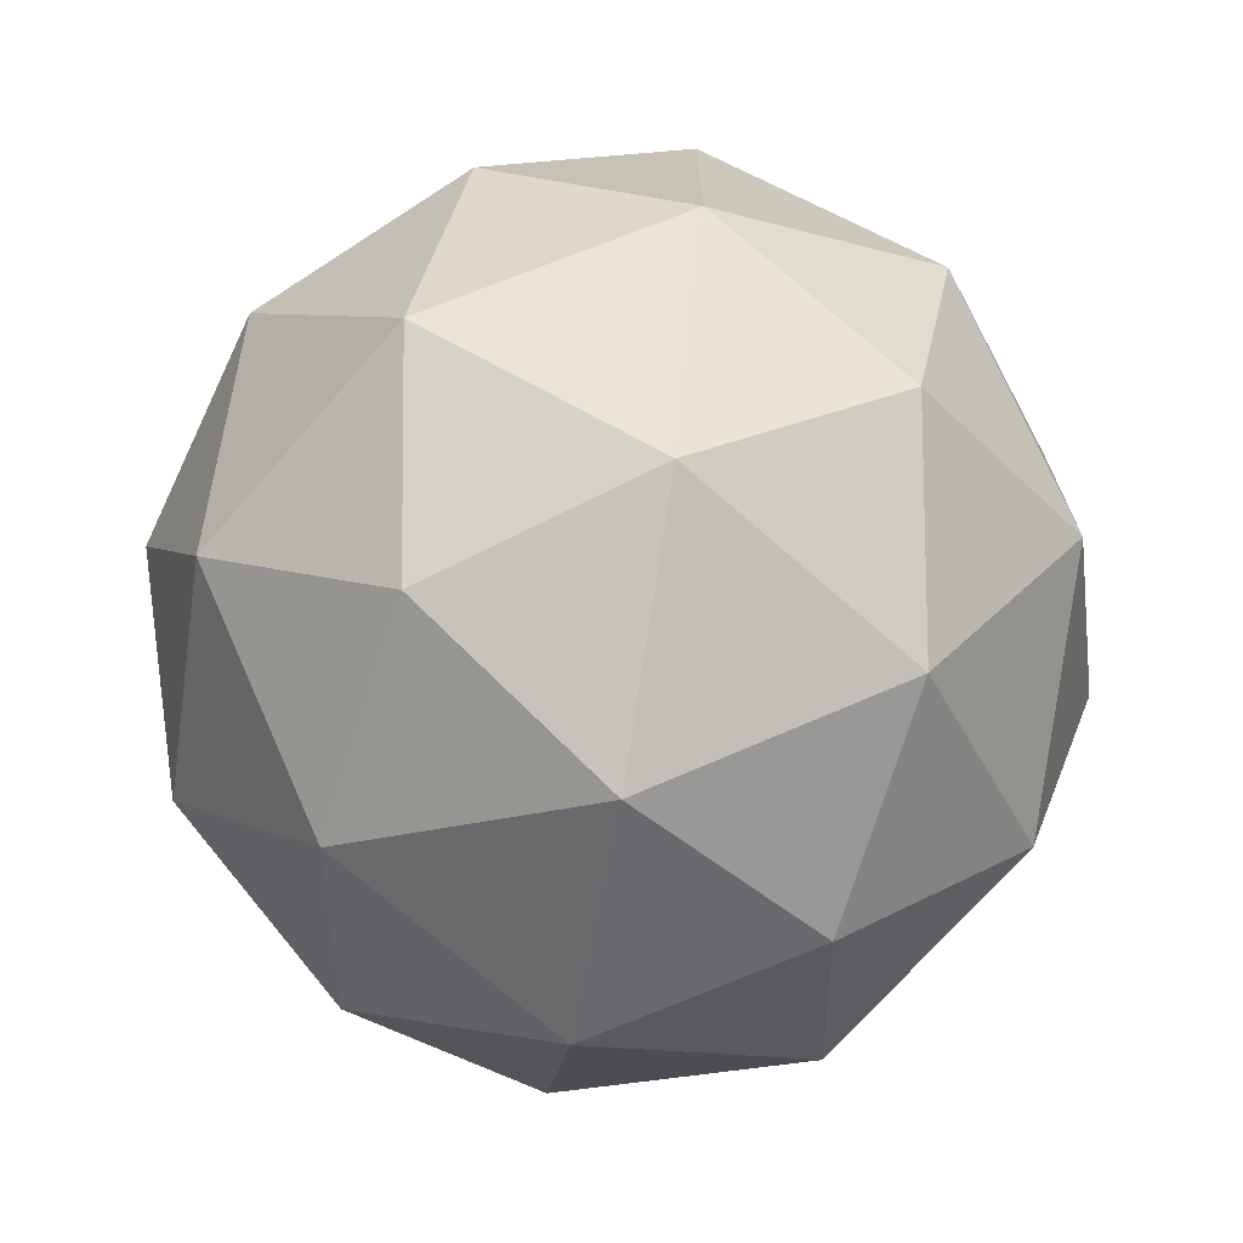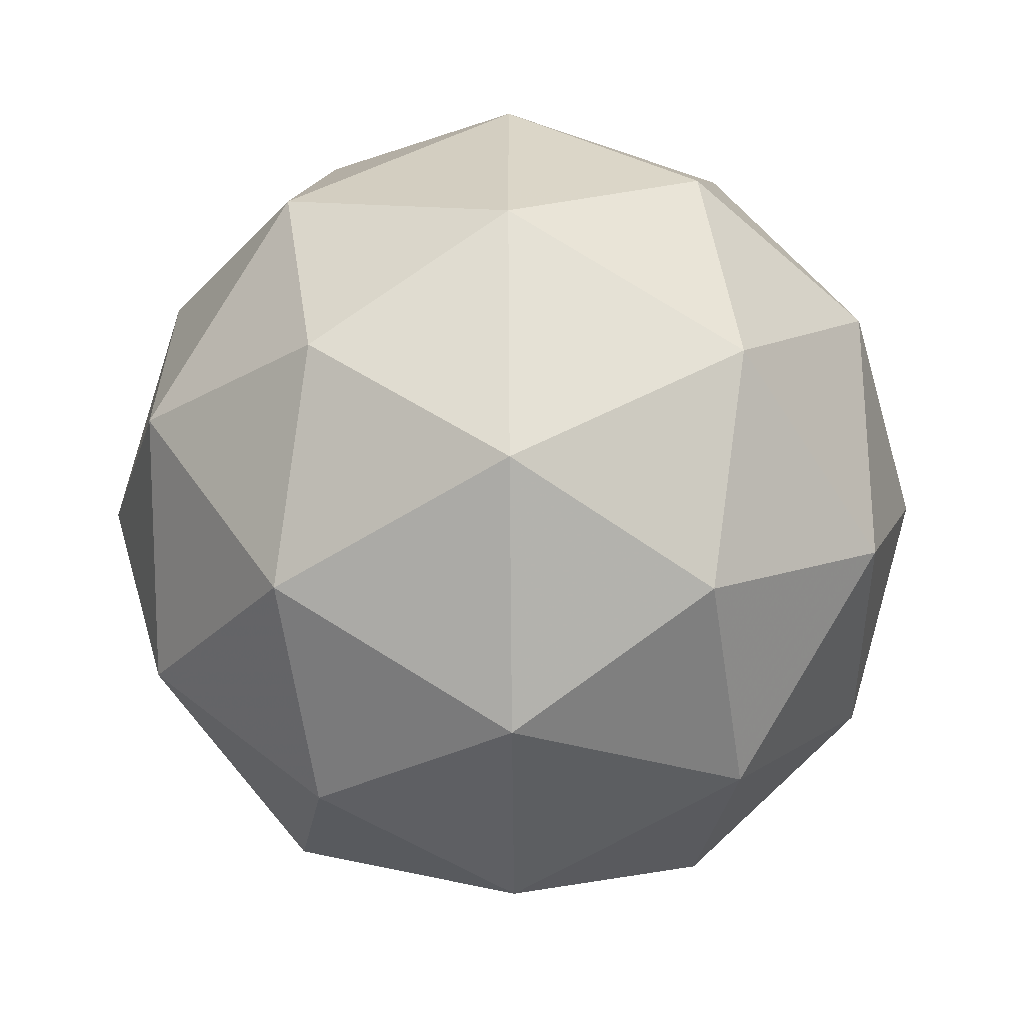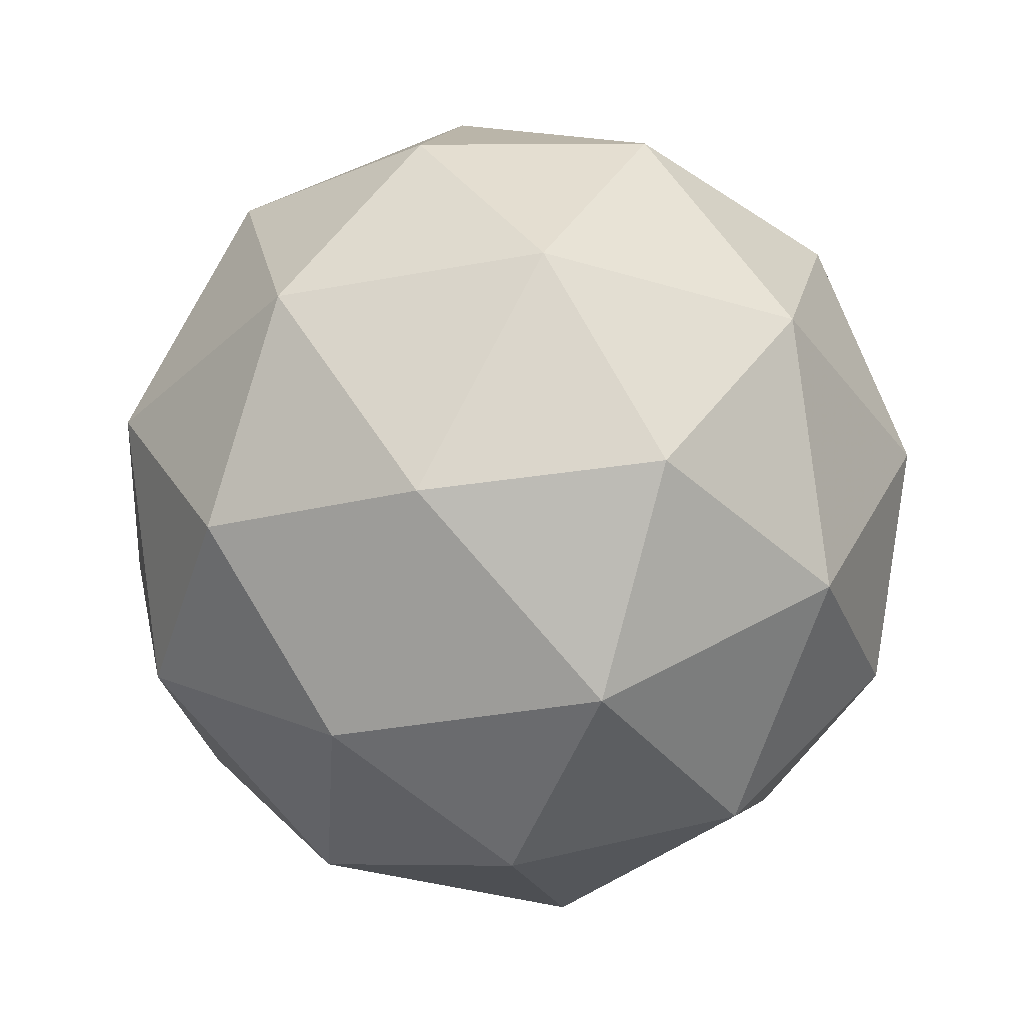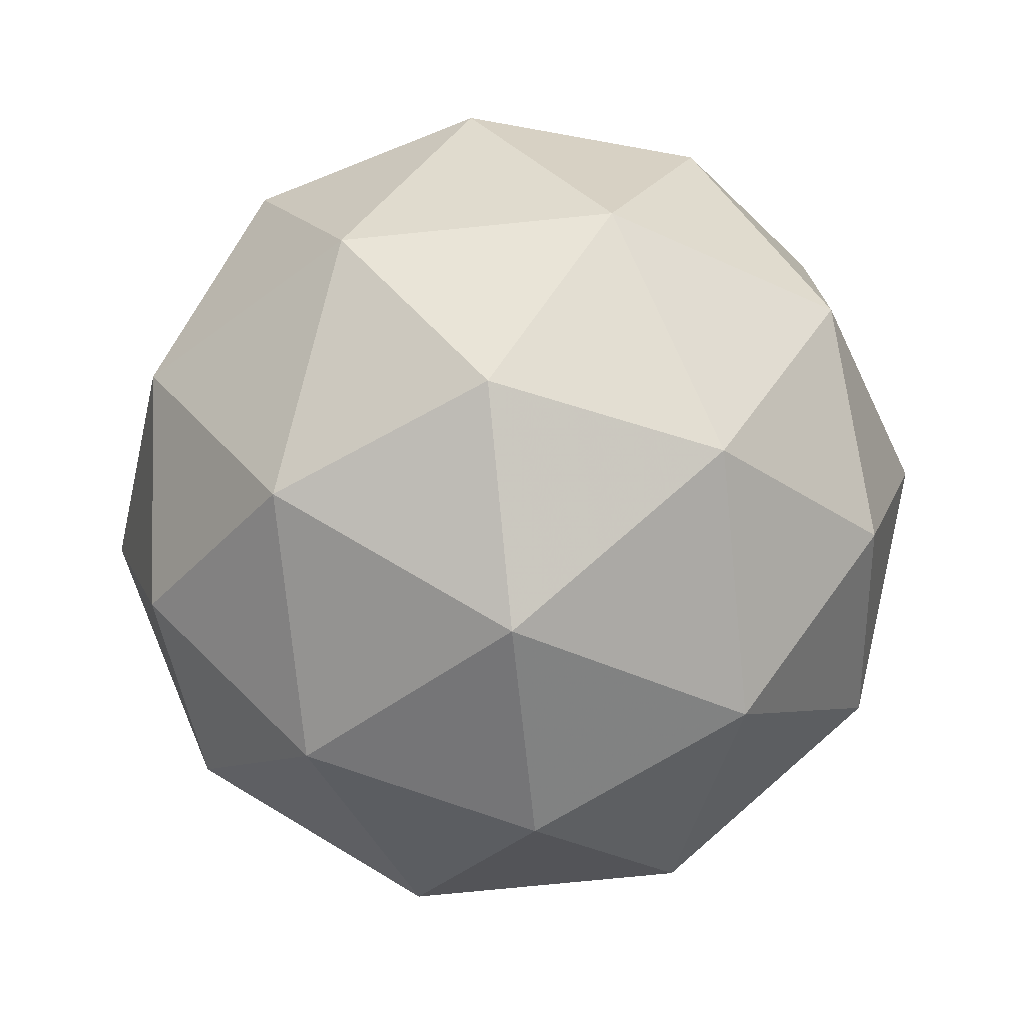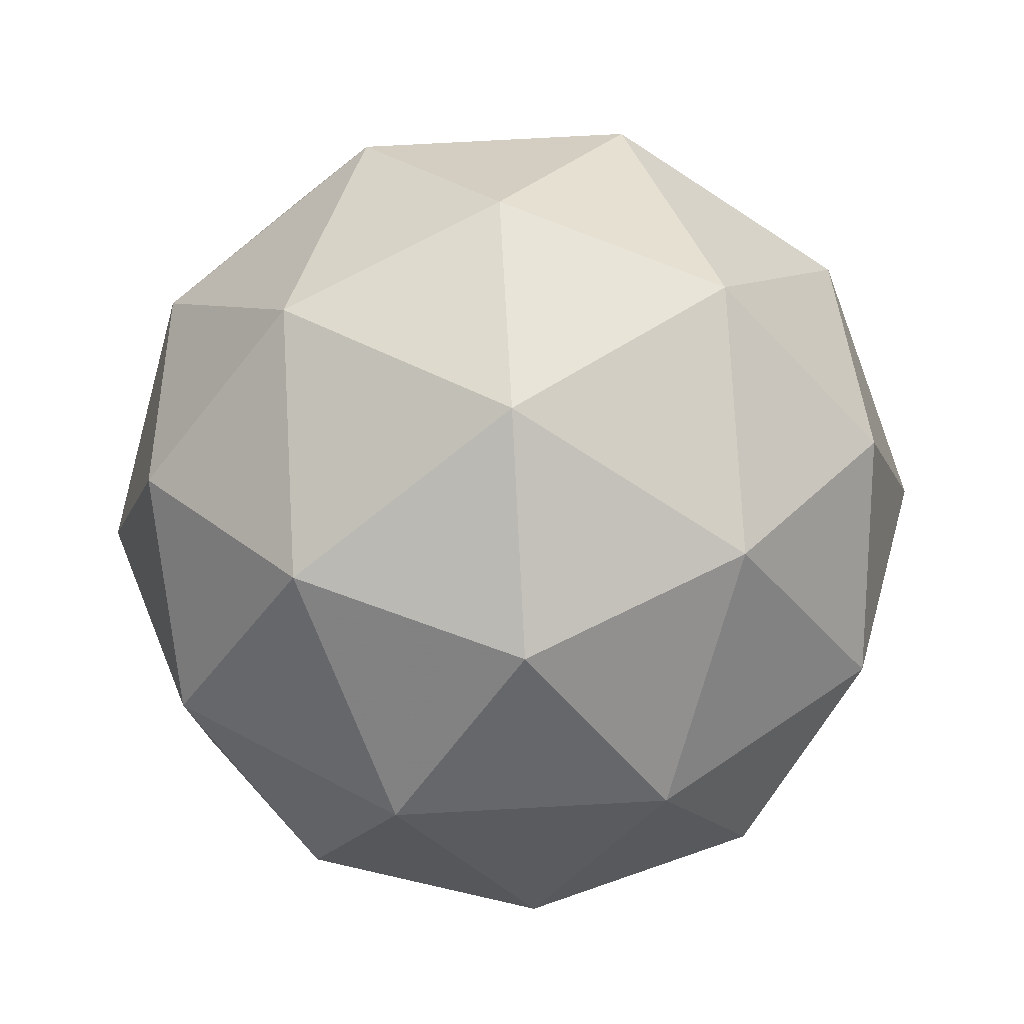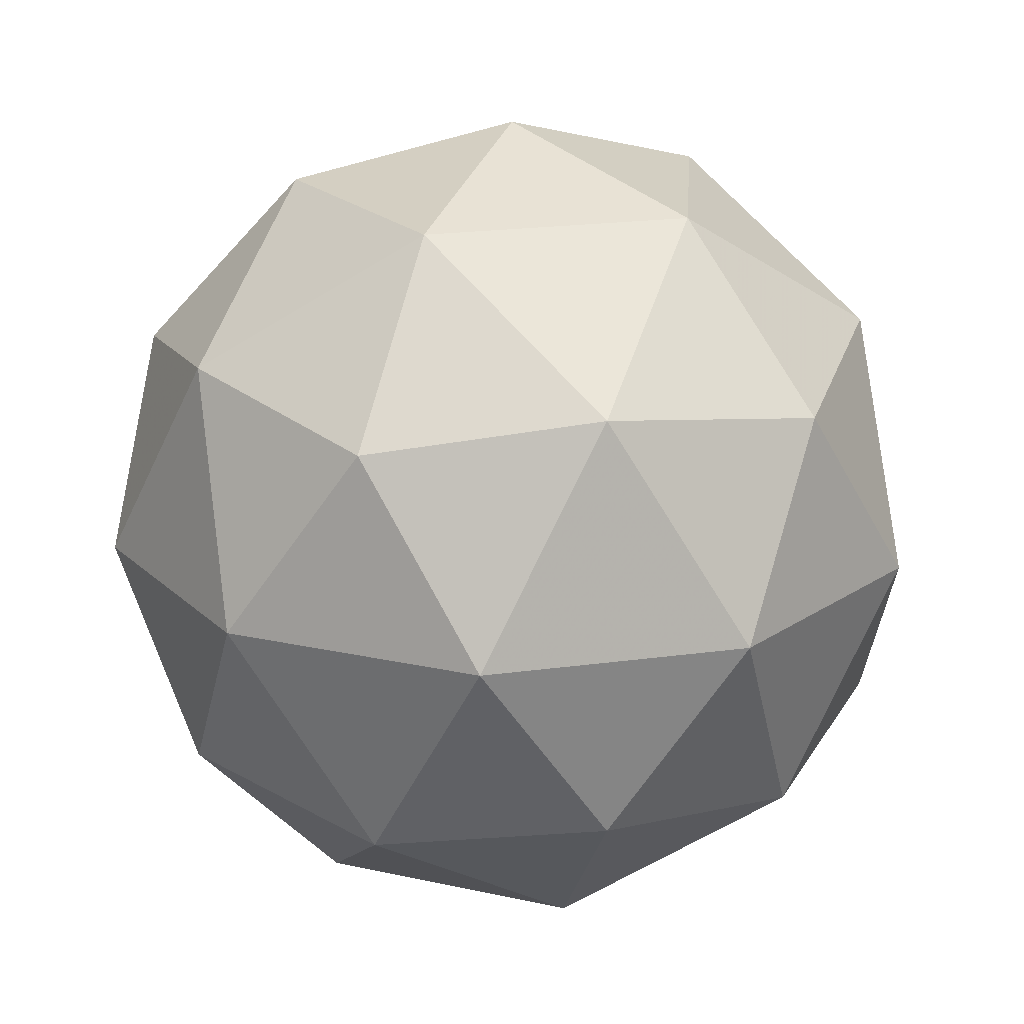
<metadata>
{"format":"obj","ext":"obj","renderer":"f3d","projection":"perspective","resolution":1024,"background":"white","views":[{"elev":-71.4,"azim":17.1,"up":"+Z"},{"elev":-60.9,"azim":-89.5,"up":"+Z"},{"elev":-35.2,"azim":104.0,"up":"+Y"},{"elev":-75.0,"azim":154.0,"up":"+Z"},{"elev":77.0,"azim":-34.8,"up":"+Z"},{"elev":20.9,"azim":-104.0,"up":"+Y"}]}
</metadata>
<code>
g AVAL-i3-g13-s368
v 7261 -4071 327
v 7351 -4039 391.9
v 7227 -4039 432
v 7413 -3955 437.4
v 7440 -3971 327
v 7151 -4039 327
v 7227 -4039 222
v 7351 -4039 262.1
v 7461 -3861 391.9
v 7203 -3955 505.6
v 7317 -3971 496.9
v 7261 -3861 537
v 7074 -3955 327
v 7117 -3971 432
v 7062 -3861 391.9
v 7203 -3955 148.3
v 7117 -3971 222
v 7138 -3861 157.1
v 7413 -3955 216.6
v 7317 -3971 157.1
v 7385 -3861 157.1
v 7385 -3861 496.9
v 7138 -3861 496.9
v 7062 -3861 262.1
v 7261 -3861 117
v 7461 -3861 262.1
v 7319 -3767 505.6
v 7406 -3750 432
v 7295 -3682 432
v 7109 -3767 437.4
v 7206 -3750 496.9
v 7172 -3682 391.9
v 7109 -3767 216.6
v 7083 -3750 327
v 7172 -3682 262.1
v 7319 -3767 148.3
v 7206 -3750 157.1
v 7295 -3682 222
v 7449 -3767 327
v 7406 -3750 222
v 7372 -3682 327
v 7261 -3651 327
f 1 2 3
f 4 2 5
f 1 3 6
f 1 6 7
f 1 7 8
f 4 5 9
f 10 11 12
f 13 14 15
f 16 17 18
f 19 20 21
f 4 9 22
f 10 12 23
f 13 15 24
f 16 18 25
f 19 21 26
f 27 28 29
f 30 31 32
f 33 34 35
f 36 37 38
f 39 40 41
f 41 38 42
f 41 40 38
f 40 36 38
f 38 35 42
f 38 37 35
f 37 33 35
f 35 32 42
f 35 34 32
f 34 30 32
f 32 29 42
f 32 31 29
f 31 27 29
f 29 41 42
f 29 28 41
f 28 39 41
f 26 40 39
f 26 21 40
f 21 36 40
f 25 37 36
f 25 18 37
f 18 33 37
f 24 34 33
f 24 15 34
f 15 30 34
f 23 31 30
f 23 12 31
f 12 27 31
f 22 28 27
f 22 9 28
f 9 39 28
f 21 25 36
f 21 20 25
f 20 16 25
f 18 24 33
f 18 17 24
f 17 13 24
f 15 23 30
f 15 14 23
f 14 10 23
f 12 22 27
f 12 11 22
f 11 4 22
f 9 26 39
f 9 5 26
f 5 19 26
f 8 20 19
f 8 7 20
f 7 16 20
f 7 17 16
f 7 6 17
f 6 13 17
f 6 14 13
f 6 3 14
f 3 10 14
f 5 8 19
f 5 2 8
f 2 1 8
f 3 11 10
f 3 2 11
f 2 4 11
f 2 4 11

</code>
